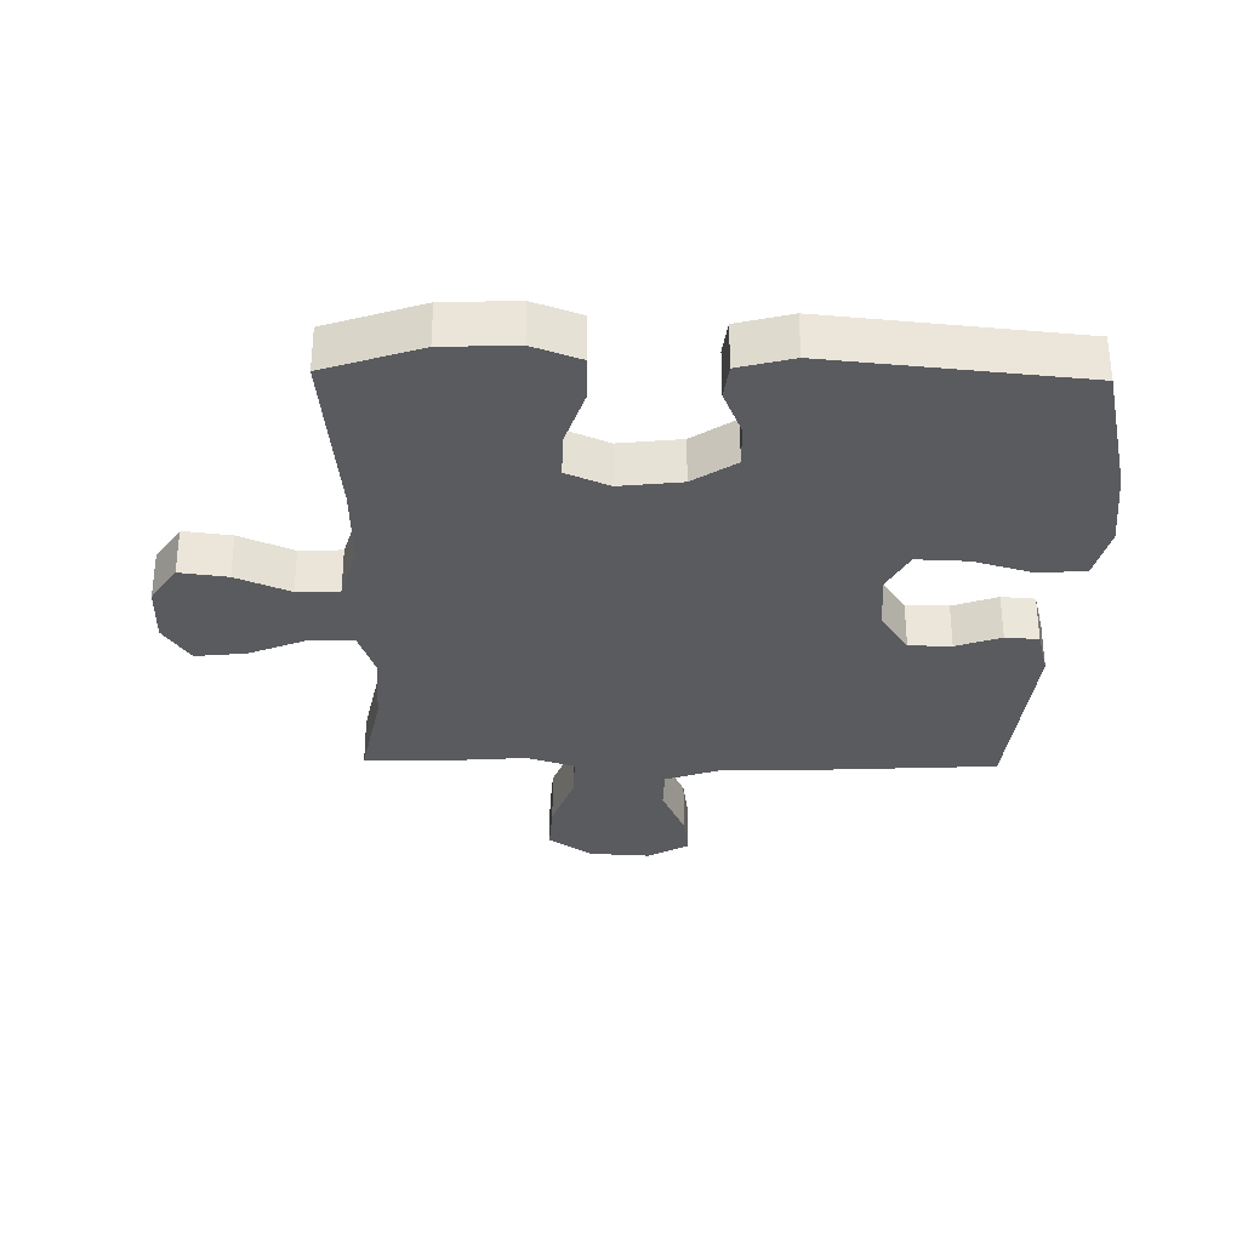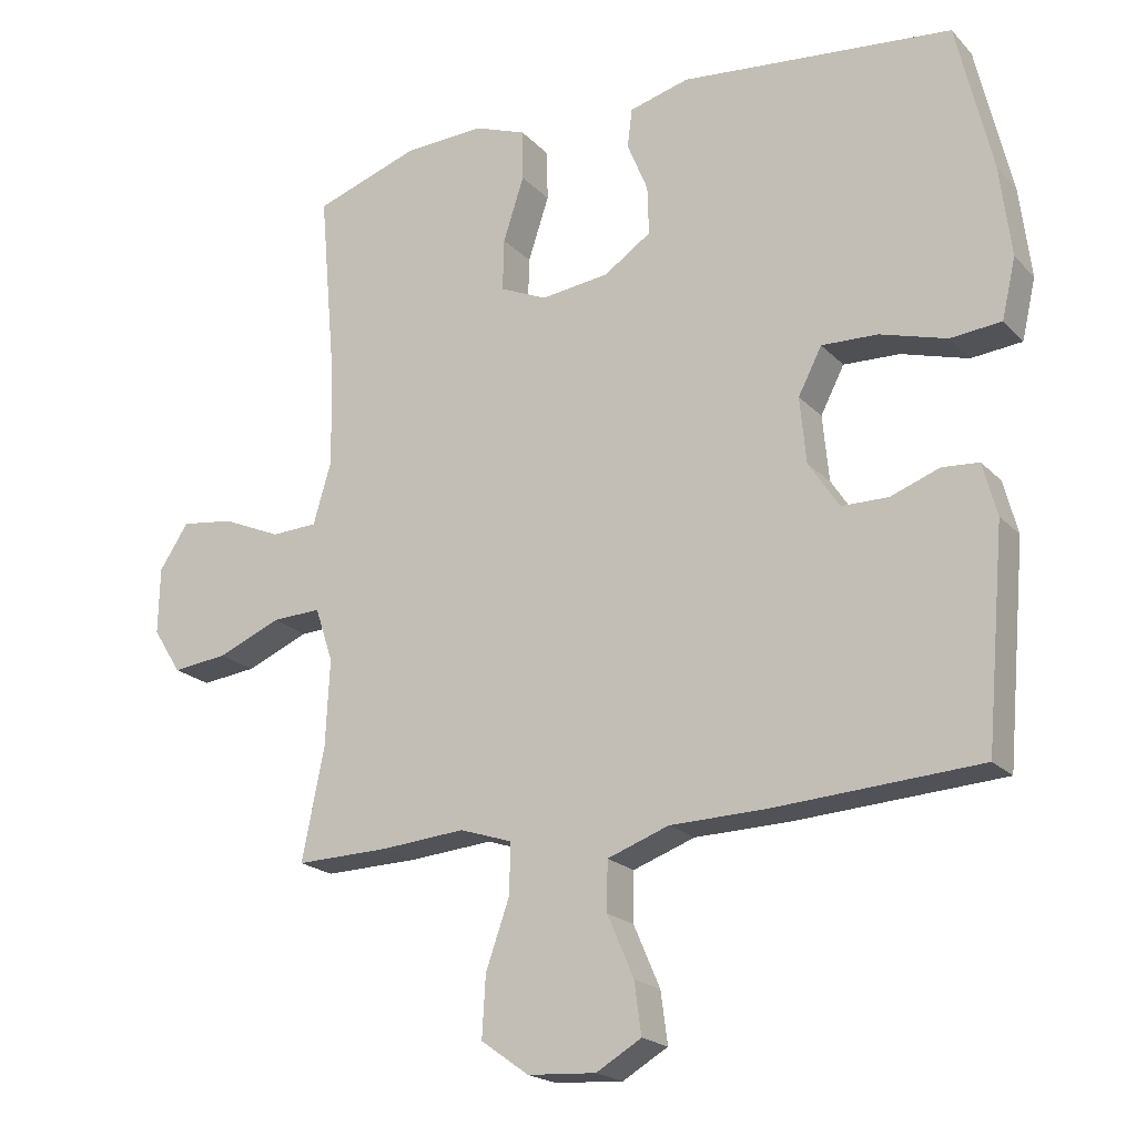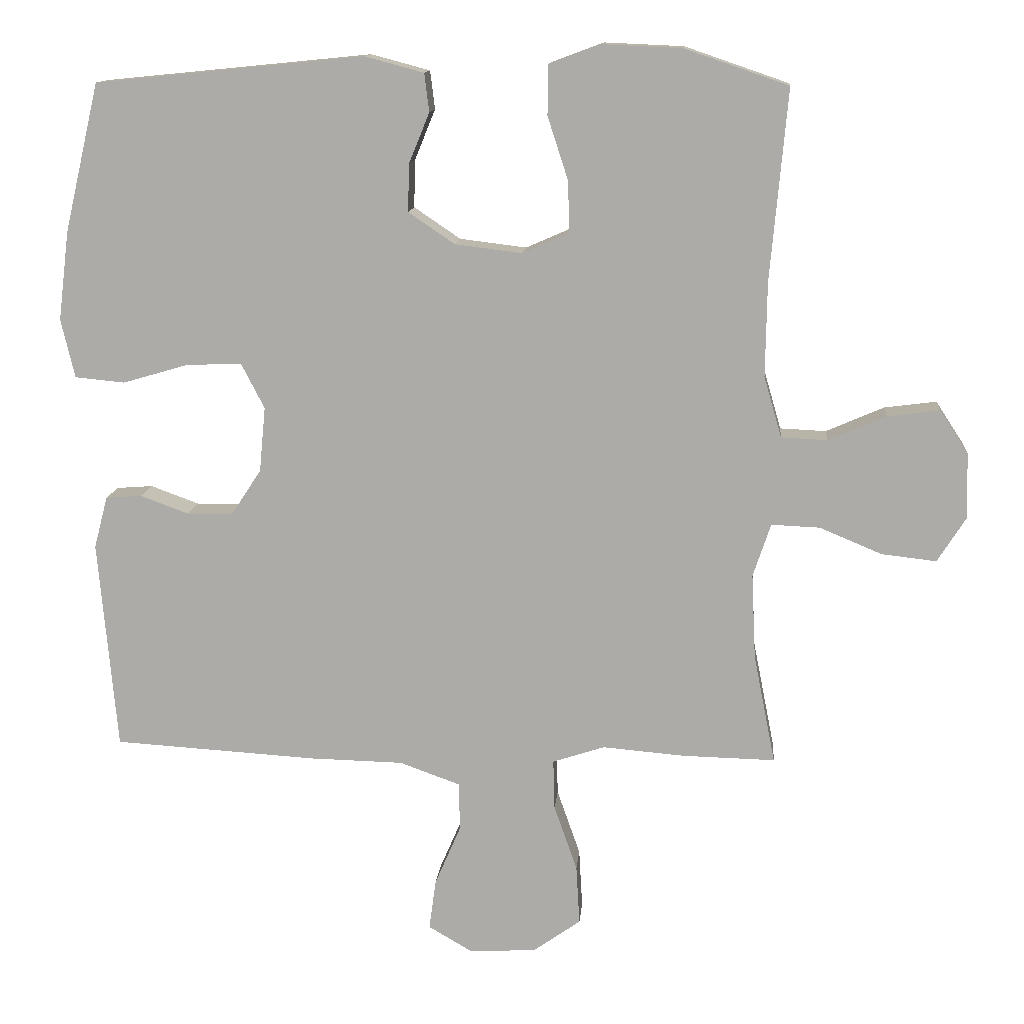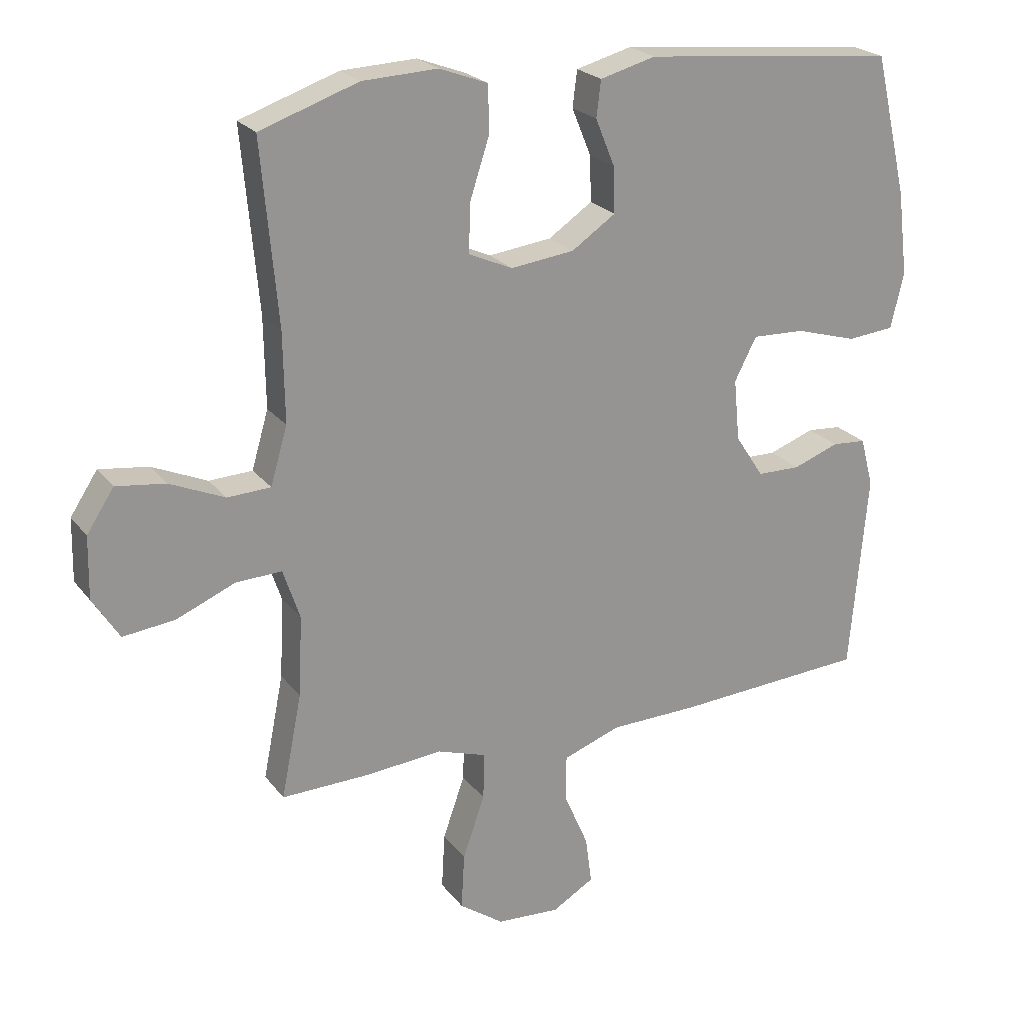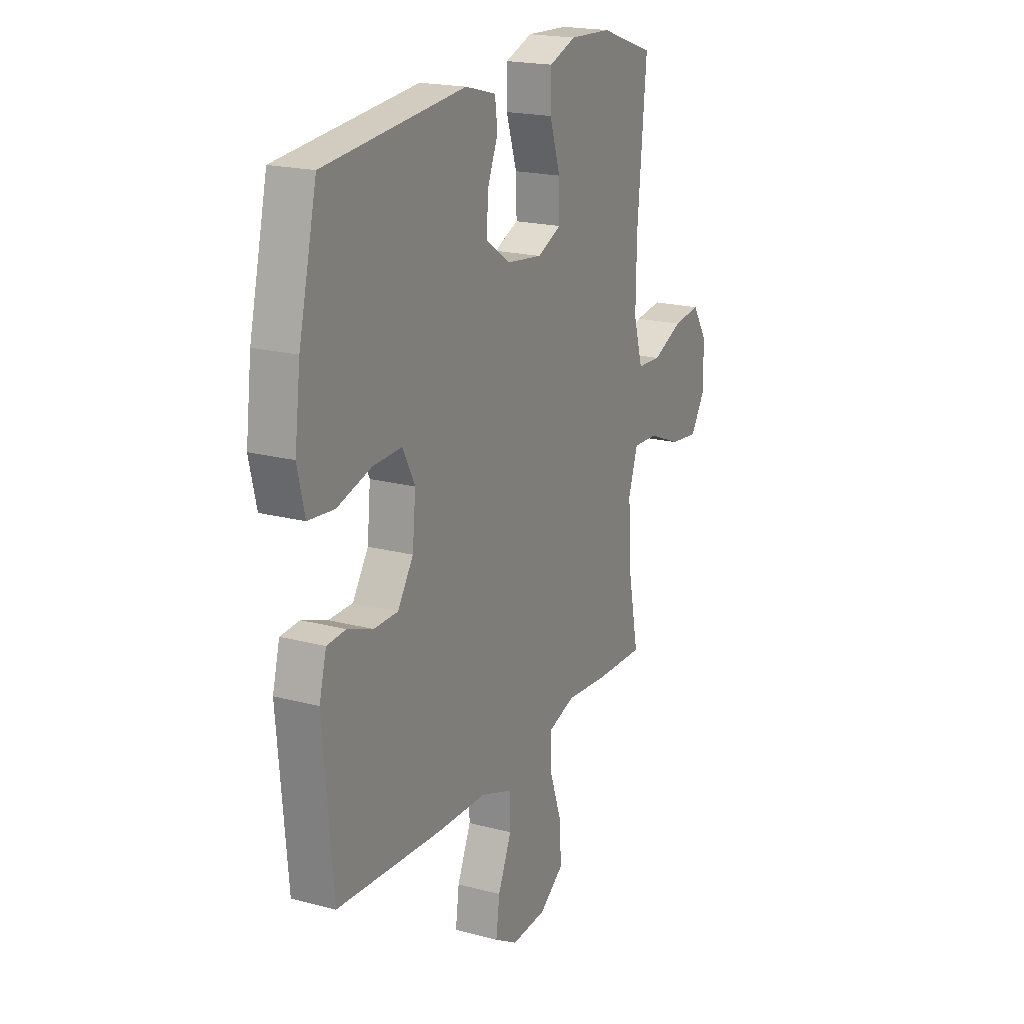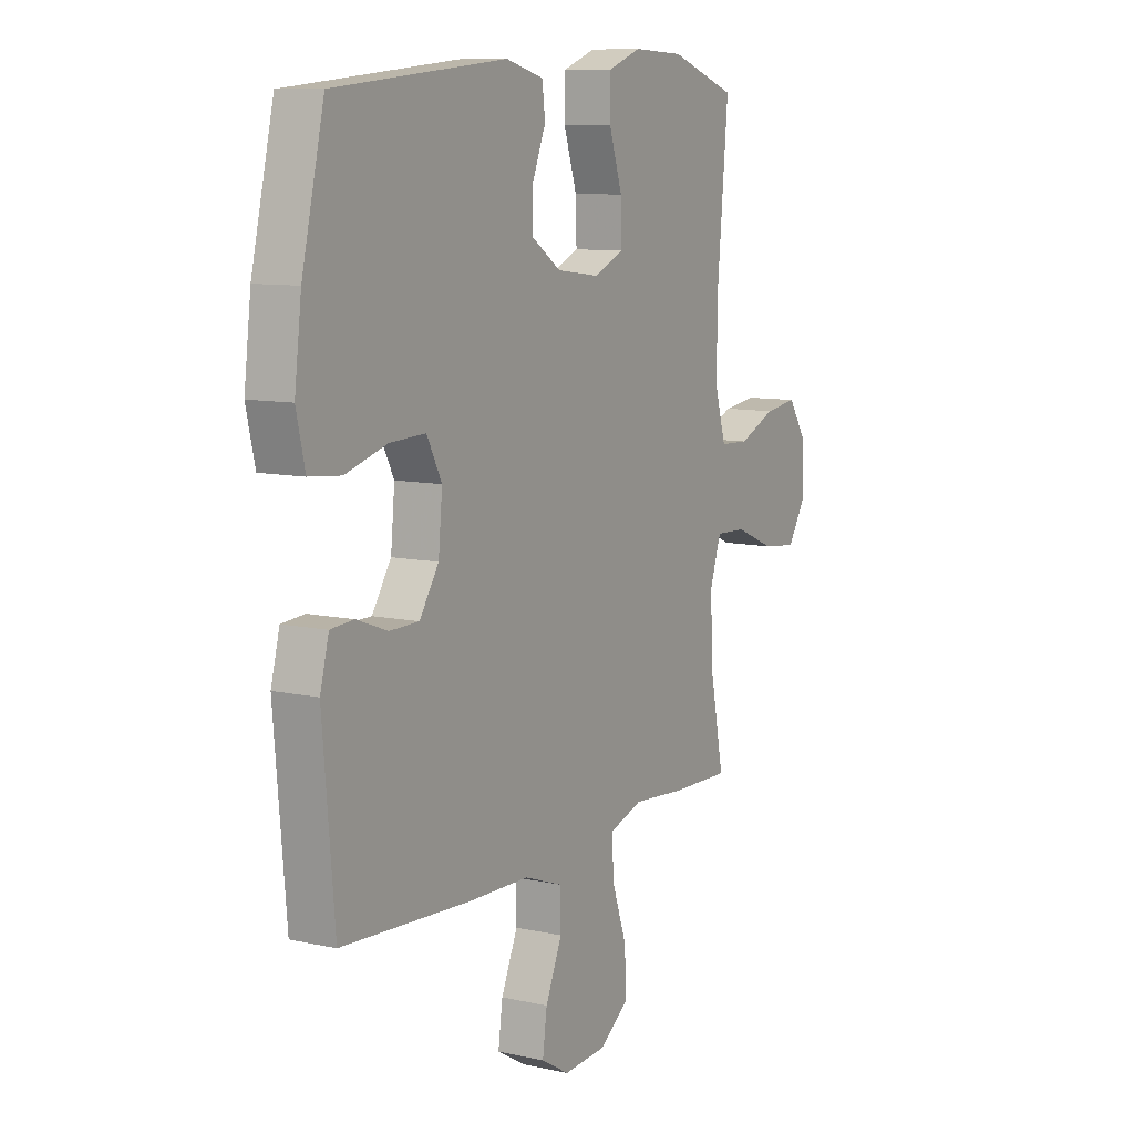
<metadata>
{"format":"obj","ext":"obj","renderer":"f3d","projection":"perspective","resolution":1024,"background":"white","views":[{"elev":-32.0,"azim":-1.1,"up":"+Y"},{"elev":-20.1,"azim":29.8,"up":"+Z"},{"elev":12.8,"azim":-174.9,"up":"+Z"},{"elev":22.8,"azim":-27.4,"up":"+Z"},{"elev":19.6,"azim":116.3,"up":"+Z"},{"elev":9.5,"azim":120.1,"up":"+Z"}]}
</metadata>
<code>
v 0.5 0.07 -0.5
v 0.202 0.07 -0.518
v 0.065 0.07 -0.521
v -0.024 0.07 -0.553
v -0.025 0.07 -0.624
v 0.013 0.07 -0.712
v 0.023 0.07 -0.786
v -0.042 0.07 -0.824
v -0.14 0.07 -0.818
v -0.209 0.07 -0.769
v -0.204 0.07 -0.682
v -0.17 0.07 -0.585
v -0.168 0.07 -0.512
v -0.244 0.07 -0.487
v -0.364 0.07 -0.497
v -0.5 0.07 -0.5
v -0.468 0.07 -0.339
v -0.462 0.07 -0.215
v -0.488 0.07 -0.137
v -0.559 0.07 -0.14
v -0.65 0.07 -0.178
v -0.73 0.07 -0.187
v -0.771 0.07 -0.122
v -0.769 0.07 -0.026
v -0.727 0.07 0.038
v -0.651 0.07 0.028
v -0.566 0.07 -0.009
v -0.499 0.07 -0.006
v -0.473 0.07 0.083
v -0.475 0.07 0.221
v -0.5 0.07 0.5
v -0.348 0.07 0.552
v -0.232 0.07 0.557
v -0.157 0.07 0.529
v -0.156 0.07 0.456
v -0.186 0.07 0.364
v -0.188 0.07 0.289
v -0.12 0.07 0.259
v -0.022 0.07 0.271
v 0.046 0.07 0.317
v 0.044 0.07 0.387
v 0.014 0.07 0.46
v 0.021 0.07 0.516
v 0.107 0.07 0.539
v 0.5 0.07 0.5
v 0.551 0.07 0.283
v 0.567 0.07 0.153
v 0.547 0.07 0.067
v 0.474 0.07 0.06
v 0.378 0.07 0.088
v 0.297 0.07 0.091
v 0.263 0.07 0.025
v 0.272 0.07 -0.07
v 0.316 0.07 -0.137
v 0.383 0.07 -0.138
v 0.454 0.07 -0.112
v 0.507 0.07 -0.116
v 0.527 0.07 -0.192
v 0.5 0 -0.5
v 0.202 0 -0.518
v 0.065 0 -0.521
v -0.024 0 -0.553
v -0.025 0 -0.624
v 0.013 0 -0.712
v 0.023 0 -0.786
v -0.042 0 -0.824
v -0.14 0 -0.818
v -0.209 0 -0.769
v -0.204 0 -0.682
v -0.17 0 -0.585
v -0.168 0 -0.512
v -0.244 0 -0.487
v -0.364 0 -0.497
v -0.5 0 -0.5
v -0.468 0 -0.339
v -0.462 0 -0.215
v -0.488 0 -0.137
v -0.559 0 -0.14
v -0.65 0 -0.178
v -0.73 0 -0.187
v -0.771 0 -0.122
v -0.769 0 -0.026
v -0.727 0 0.038
v -0.651 0 0.028
v -0.566 0 -0.009
v -0.499 0 -0.006
v -0.473 0 0.083
v -0.475 0 0.221
v -0.5 0 0.5
v -0.348 0 0.552
v -0.232 0 0.557
v -0.157 0 0.529
v -0.156 0 0.456
v -0.186 0 0.364
v -0.188 0 0.289
v -0.12 0 0.259
v -0.022 0 0.271
v 0.046 0 0.317
v 0.044 0 0.387
v 0.014 0 0.46
v 0.021 0 0.516
v 0.107 0 0.539
v 0.5 0 0.5
v 0.551 0 0.283
v 0.567 0 0.153
v 0.547 0 0.067
v 0.474 0 0.06
v 0.378 0 0.088
v 0.297 0 0.091
v 0.263 0 0.025
v 0.272 0 -0.07
v 0.316 0 -0.137
v 0.383 0 -0.138
v 0.454 0 -0.112
v 0.507 0 -0.116
v 0.527 0 -0.192
f 55 56 57 58
f 54 55 58 1
f 53 54 1 2
f 52 53 2 3
f 47 48 49 50
f 47 50 51
f 46 47 51
f 45 46 51
f 44 45 51 52
f 41 42 43 44
f 40 41 44 52
f 33 34 35 36
f 33 36 37
f 30 31 32 33
f 29 30 33 37
f 28 29 37 38
f 24 25 26 27
f 24 27 28
f 23 24 28
f 20 21 22 23
f 19 20 23 28
f 18 19 28 38
f 14 15 16 17
f 13 14 17 18
f 9 10 11 12
f 9 12 13
f 8 9 13
f 5 6 7 8
f 4 5 8 13
f 39 40 52 3
f 13 18 38 39
f 3 4 13 39
f 116 115 114 113
f 59 116 113 112
f 60 59 112 111
f 61 60 111 110
f 108 107 106 105
f 109 108 105
f 109 105 104
f 109 104 103
f 110 109 103 102
f 102 101 100 99
f 110 102 99 98
f 94 93 92 91
f 95 94 91
f 91 90 89 88
f 95 91 88 87
f 96 95 87 86
f 85 84 83 82
f 86 85 82
f 86 82 81
f 81 80 79 78
f 86 81 78 77
f 96 86 77 76
f 75 74 73 72
f 76 75 72 71
f 70 69 68 67
f 71 70 67
f 71 67 66
f 66 65 64 63
f 71 66 63 62
f 61 110 98 97
f 97 96 76 71
f 97 71 62 61
f 1 59 60 2
f 2 60 61 3
f 3 61 62 4
f 4 62 63 5
f 5 63 64 6
f 6 64 65 7
f 7 65 66 8
f 8 66 67 9
f 9 67 68 10
f 10 68 69 11
f 11 69 70 12
f 12 70 71 13
f 13 71 72 14
f 14 72 73 15
f 15 73 74 16
f 16 74 75 17
f 17 75 76 18
f 18 76 77 19
f 19 77 78 20
f 20 78 79 21
f 21 79 80 22
f 22 80 81 23
f 23 81 82 24
f 24 82 83 25
f 25 83 84 26
f 26 84 85 27
f 27 85 86 28
f 28 86 87 29
f 29 87 88 30
f 30 88 89 31
f 31 89 90 32
f 32 90 91 33
f 33 91 92 34
f 34 92 93 35
f 35 93 94 36
f 36 94 95 37
f 37 95 96 38
f 38 96 97 39
f 39 97 98 40
f 40 98 99 41
f 41 99 100 42
f 42 100 101 43
f 43 101 102 44
f 44 102 103 45
f 45 103 104 46
f 46 104 105 47
f 47 105 106 48
f 48 106 107 49
f 49 107 108 50
f 50 108 109 51
f 51 109 110 52
f 52 110 111 53
f 53 111 112 54
f 54 112 113 55
f 55 113 114 56
f 56 114 115 57
f 57 115 116 58
f 58 116 59 1

</code>
